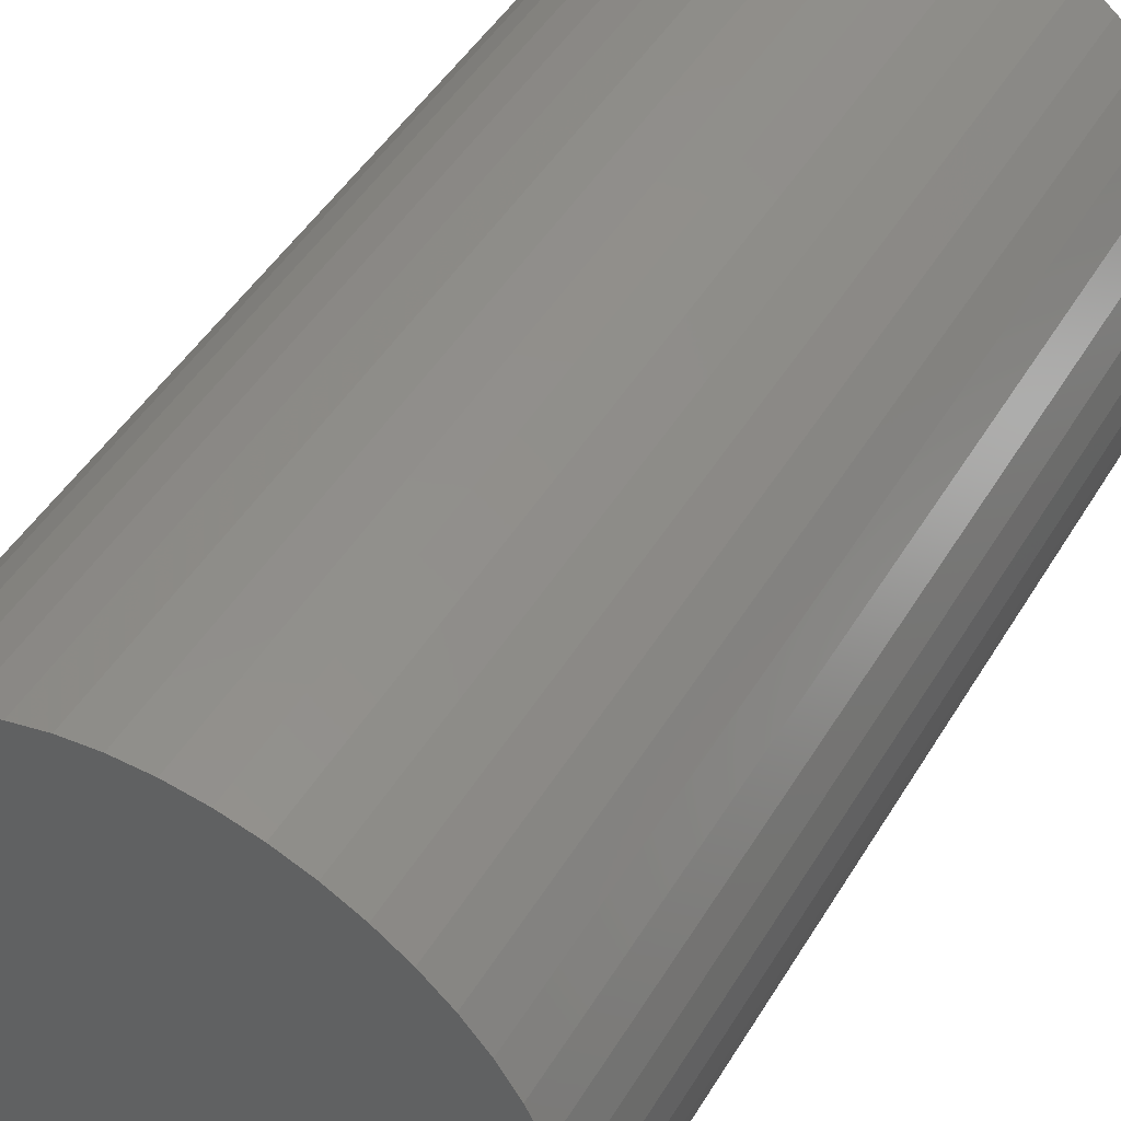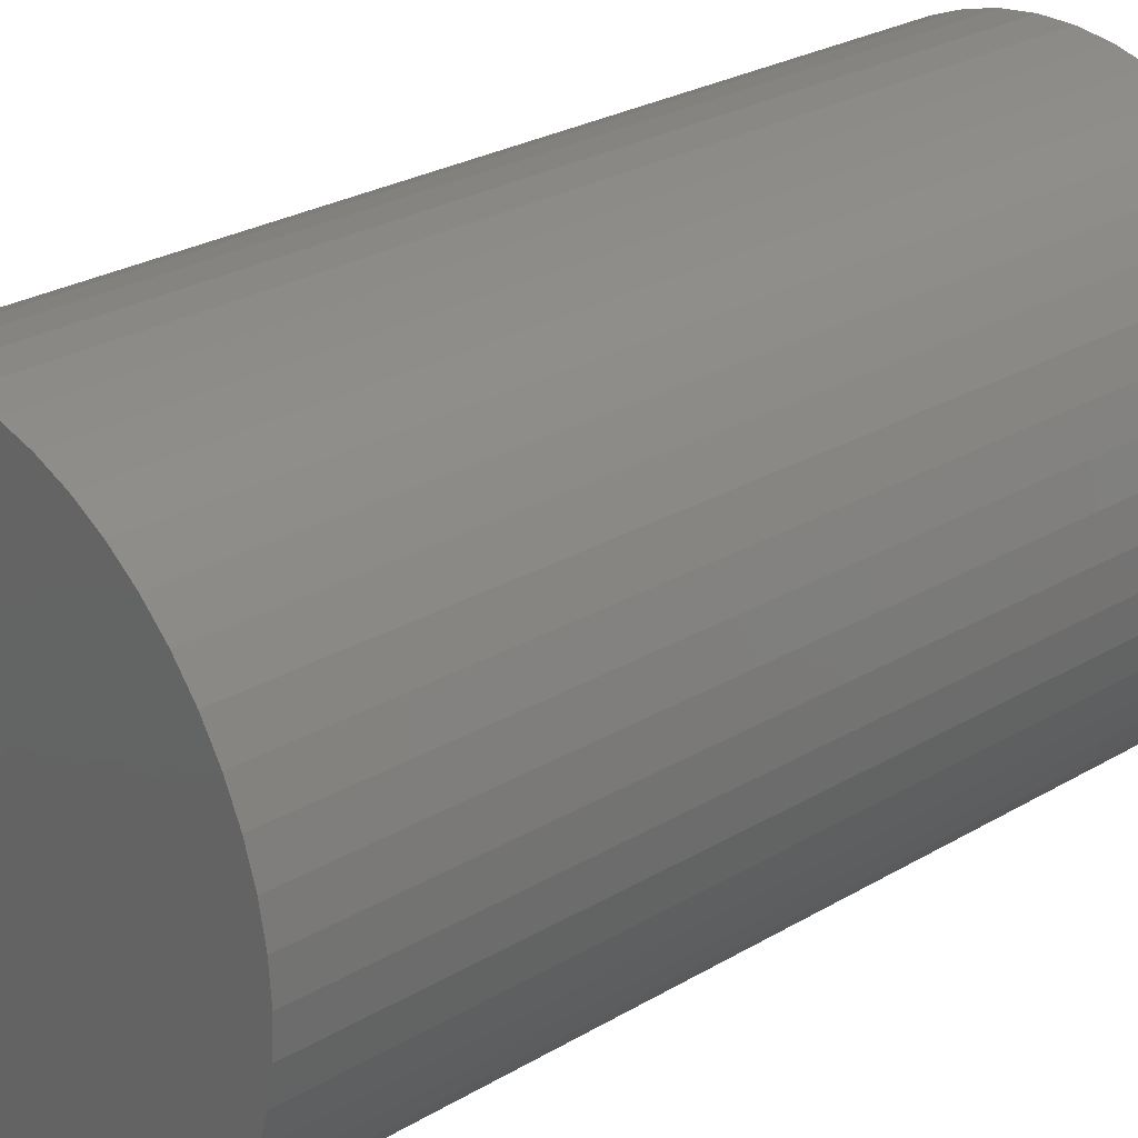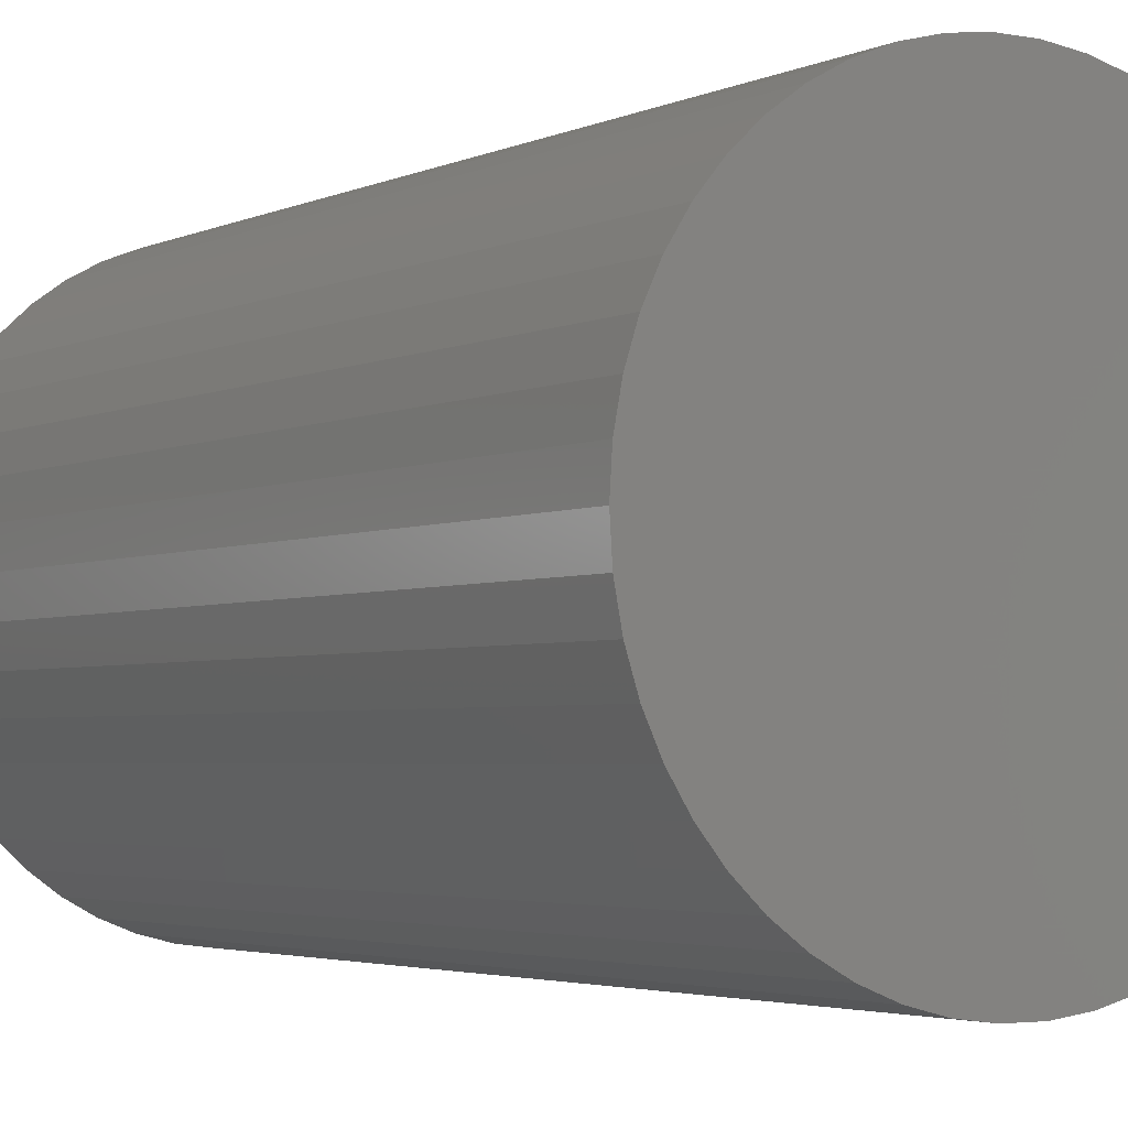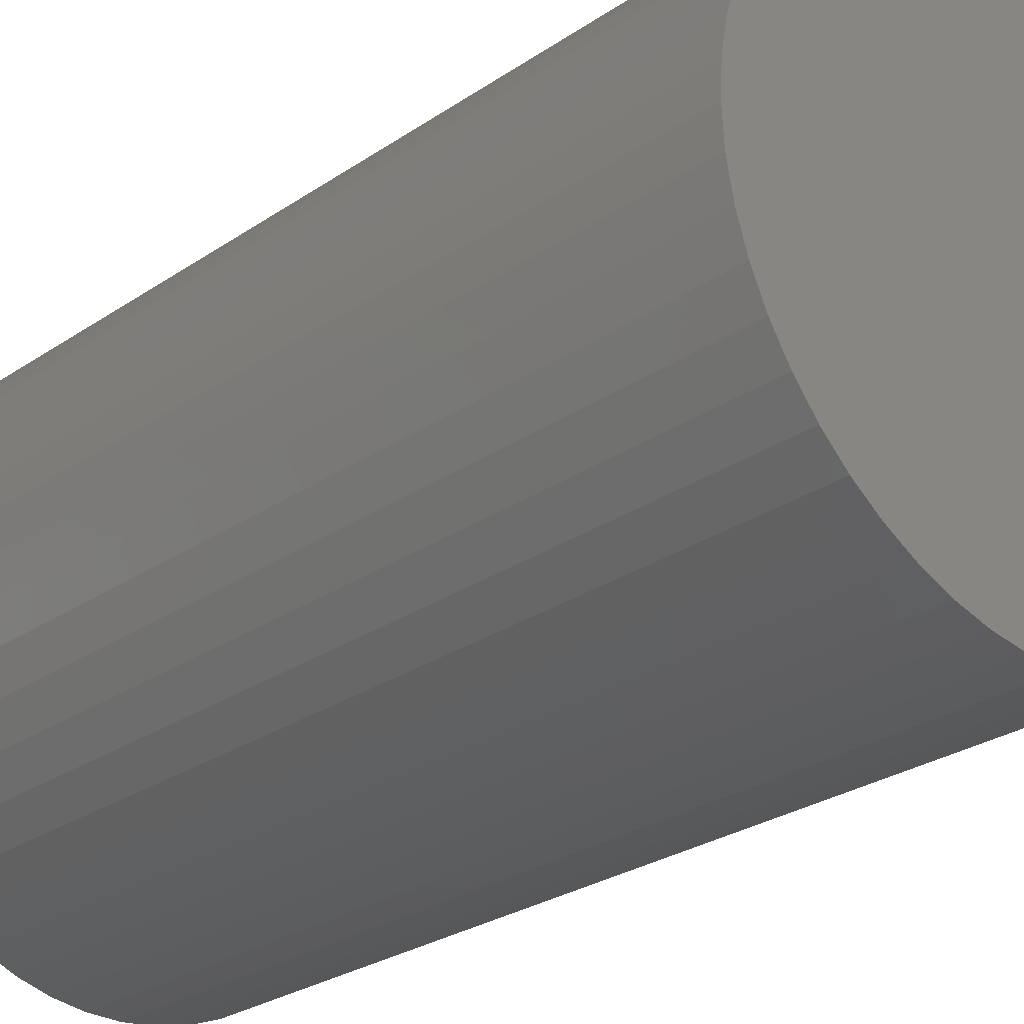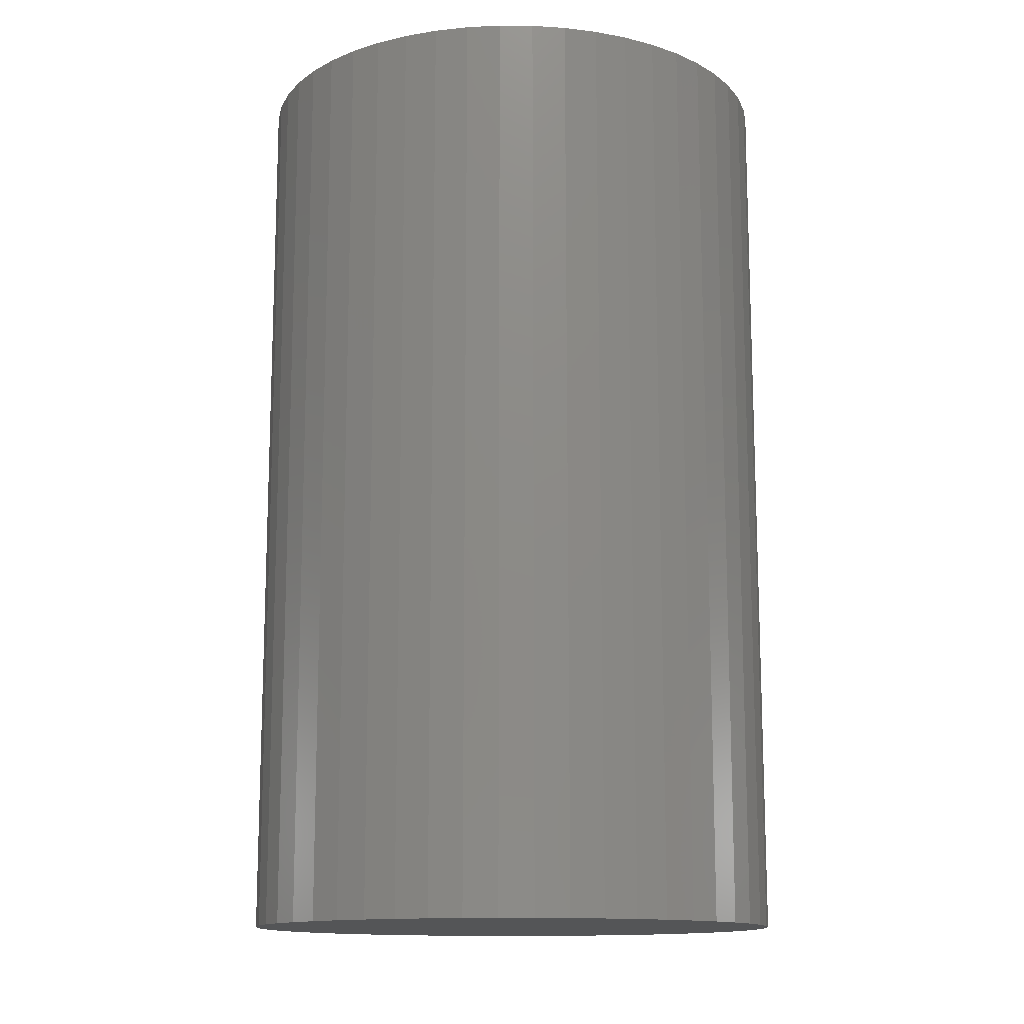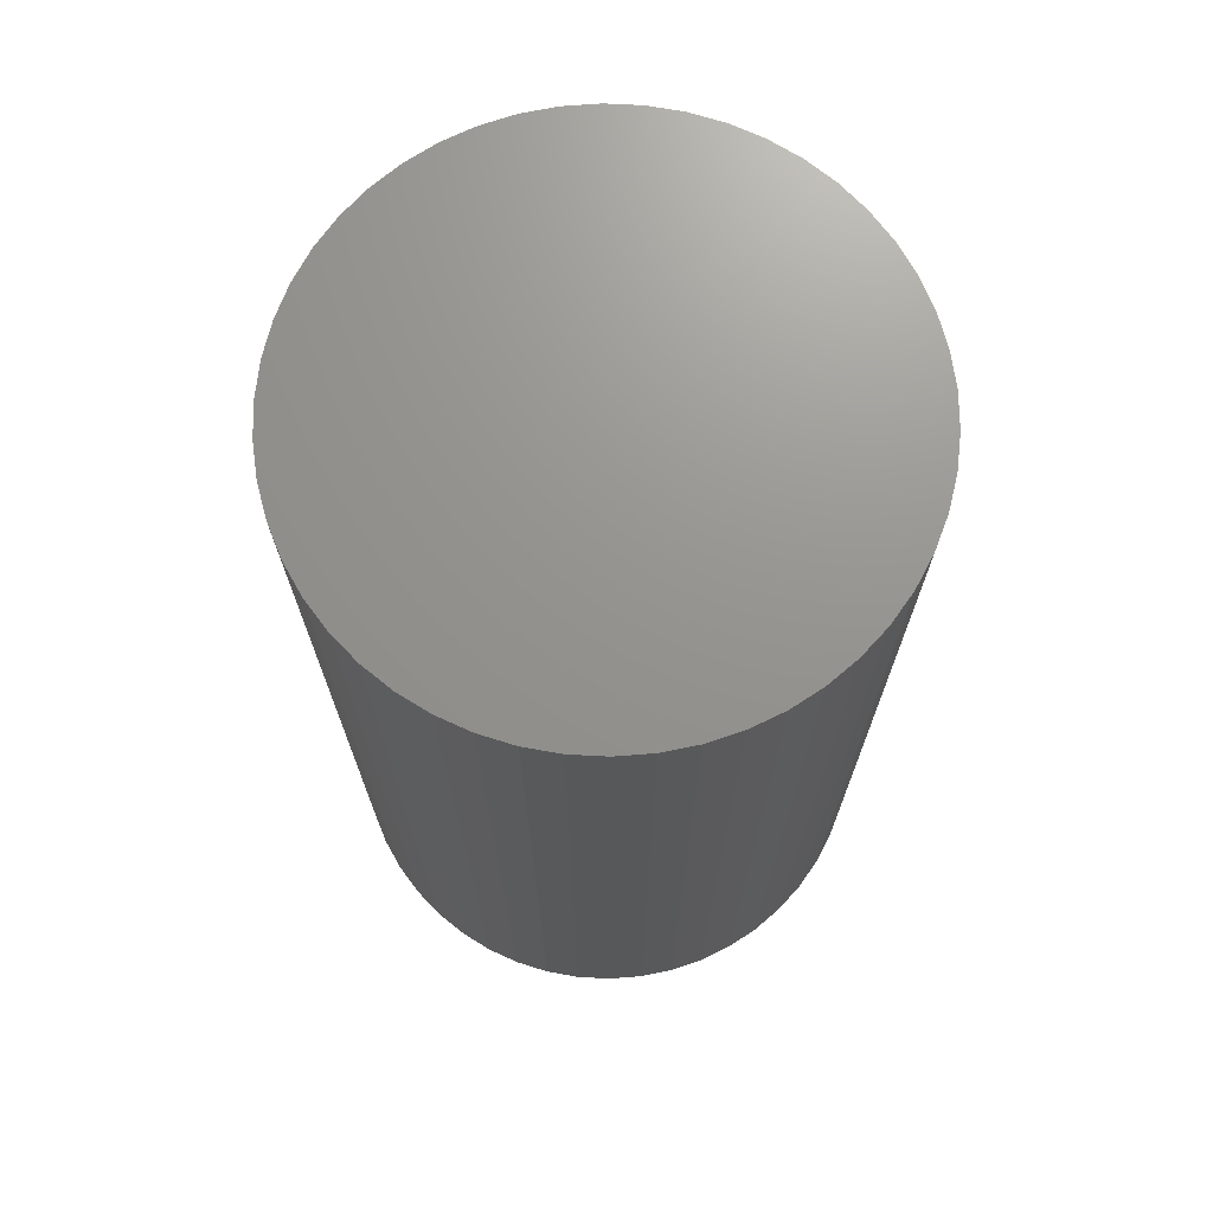
<metadata>
{"format":"stl","ext":"stl","renderer":"f3d","projection":"perspective","resolution":1024,"background":"white","views":[{"elev":47.3,"azim":29.7,"up":"+Y"},{"elev":27.1,"azim":-132.3,"up":"+Y"},{"elev":-3.2,"azim":146.8,"up":"+Y"},{"elev":-27.4,"azim":-43.9,"up":"+Y"},{"elev":-13.4,"azim":114.3,"up":"+Z"},{"elev":71.2,"azim":-119.5,"up":"+Z"}]}
</metadata>
<code>
# stl→obj: 100 verts, 196 faces
v 16.35 0 27.5
v 16.22 2.049 -27.5
v 16.22 2.049 27.5
v 16.35 0 -27.5
v -16.35 0 -27.5
v -16.22 2.049 27.5
v -16.22 2.049 -27.5
v -16.35 0 27.5
v 1.027 16.32 -27.5
v -1.027 16.32 27.5
v 1.027 16.32 27.5
v -1.027 16.32 -27.5
v 16.22 -2.049 27.5
v 15.84 4.066 27.5
v 15.84 -4.066 27.5
v 15.2 6.019 27.5
v 15.2 -6.019 27.5
v 14.33 7.877 27.5
v 14.33 -7.877 27.5
v 13.23 9.61 27.5
v 13.23 -9.61 27.5
v 11.92 11.19 27.5
v 11.92 -11.19 27.5
v 10.42 12.6 27.5
v 10.42 -12.6 27.5
v 8.761 13.8 27.5
v 8.761 -13.8 27.5
v 6.961 14.79 27.5
v 6.961 -14.79 27.5
v 5.052 15.55 27.5
v 5.052 -15.55 27.5
v 3.064 16.06 27.5
v 3.064 -16.06 27.5
v 1.027 -16.32 27.5
v -1.027 -16.32 27.5
v -3.064 16.06 27.5
v -3.064 -16.06 27.5
v -5.052 15.55 27.5
v -5.052 -15.55 27.5
v -6.961 14.79 27.5
v -6.961 -14.79 27.5
v -8.761 13.8 27.5
v -8.761 -13.8 27.5
v -10.42 12.6 27.5
v -10.42 -12.6 27.5
v -11.92 11.19 27.5
v -11.92 -11.19 27.5
v -13.23 9.61 27.5
v -13.23 -9.61 27.5
v -14.33 7.877 27.5
v -14.33 -7.877 27.5
v -15.2 6.019 27.5
v -15.2 -6.019 27.5
v -15.84 4.066 27.5
v -15.84 -4.066 27.5
v -16.22 -2.049 27.5
v 13.23 -9.61 -27.5
v 11.92 -11.19 -27.5
v 11.92 11.19 -27.5
v 10.42 12.6 -27.5
v 16.22 -2.049 -27.5
v 15.84 -4.066 -27.5
v 15.84 4.066 -27.5
v 15.2 -6.019 -27.5
v 15.2 6.019 -27.5
v 14.33 -7.877 -27.5
v 14.33 7.877 -27.5
v 13.23 9.61 -27.5
v 10.42 -12.6 -27.5
v 8.761 -13.8 -27.5
v 8.761 13.8 -27.5
v 6.961 -14.79 -27.5
v 6.961 14.79 -27.5
v 5.052 -15.55 -27.5
v 5.052 15.55 -27.5
v 3.064 -16.06 -27.5
v 3.064 16.06 -27.5
v 1.027 -16.32 -27.5
v -1.027 -16.32 -27.5
v -3.064 -16.06 -27.5
v -3.064 16.06 -27.5
v -5.052 -15.55 -27.5
v -5.052 15.55 -27.5
v -6.961 -14.79 -27.5
v -6.961 14.79 -27.5
v -8.761 -13.8 -27.5
v -8.761 13.8 -27.5
v -10.42 -12.6 -27.5
v -10.42 12.6 -27.5
v -11.92 -11.19 -27.5
v -11.92 11.19 -27.5
v -13.23 -9.61 -27.5
v -13.23 9.61 -27.5
v -14.33 -7.877 -27.5
v -14.33 7.877 -27.5
v -15.2 -6.019 -27.5
v -15.2 6.019 -27.5
v -15.84 -4.066 -27.5
v -15.84 4.066 -27.5
v -16.22 -2.049 -27.5
f 1 2 3
f 2 1 4
f 5 6 7
f 6 5 8
f 9 10 11
f 10 9 12
f 3 13 1
f 14 13 3
f 14 15 13
f 16 15 14
f 16 17 15
f 18 17 16
f 18 19 17
f 20 19 18
f 20 21 19
f 22 21 20
f 22 23 21
f 24 23 22
f 24 25 23
f 26 25 24
f 26 27 25
f 28 27 26
f 28 29 27
f 30 29 28
f 30 31 29
f 32 31 30
f 32 33 31
f 11 33 32
f 11 34 33
f 10 34 11
f 10 35 34
f 36 35 10
f 36 37 35
f 38 37 36
f 38 39 37
f 40 39 38
f 40 41 39
f 42 41 40
f 42 43 41
f 44 43 42
f 44 45 43
f 46 45 44
f 46 47 45
f 48 47 46
f 48 49 47
f 50 49 48
f 50 51 49
f 52 51 50
f 52 53 51
f 54 53 52
f 54 55 53
f 6 55 54
f 6 56 55
f 56 6 8
f 23 57 21
f 57 23 58
f 59 24 22
f 24 59 60
f 61 2 4
f 62 2 61
f 62 63 2
f 64 63 62
f 64 65 63
f 66 65 64
f 66 67 65
f 57 67 66
f 57 68 67
f 58 68 57
f 58 59 68
f 69 59 58
f 69 60 59
f 70 60 69
f 70 71 60
f 72 71 70
f 72 73 71
f 74 73 72
f 74 75 73
f 76 75 74
f 76 77 75
f 78 77 76
f 78 9 77
f 79 9 78
f 79 12 9
f 80 12 79
f 80 81 12
f 82 81 80
f 82 83 81
f 84 83 82
f 84 85 83
f 86 85 84
f 86 87 85
f 88 87 86
f 88 89 87
f 90 89 88
f 90 91 89
f 92 91 90
f 92 93 91
f 94 93 92
f 94 95 93
f 96 95 94
f 96 97 95
f 98 97 96
f 98 99 97
f 100 99 98
f 100 7 99
f 7 100 5
f 89 46 44
f 46 89 91
f 83 40 38
f 40 83 85
f 18 68 20
f 68 18 67
f 73 30 28
f 30 73 75
f 60 26 24
f 26 60 71
f 97 50 95
f 50 97 52
f 93 46 91
f 46 93 48
f 85 42 40
f 42 85 87
f 12 36 10
f 36 12 81
f 17 62 15
f 62 17 64
f 72 27 29
f 27 72 70
f 14 65 16
f 65 14 63
f 3 63 14
f 63 3 2
f 16 67 18
f 67 16 65
f 75 32 30
f 32 75 77
f 99 52 97
f 52 99 54
f 13 4 1
f 4 13 61
f 90 45 47
f 45 90 88
f 94 53 96
f 53 94 51
f 90 49 92
f 49 90 47
f 100 8 5
f 8 100 56
f 79 34 35
f 34 79 78
f 70 25 27
f 25 70 69
f 20 59 22
f 59 20 68
f 77 11 32
f 11 77 9
f 71 28 26
f 28 71 73
f 95 48 93
f 48 95 50
f 7 54 99
f 54 7 6
f 87 44 42
f 44 87 89
f 81 38 36
f 38 81 83
f 21 66 19
f 66 21 57
f 15 61 13
f 61 15 62
f 84 39 41
f 39 84 82
f 96 55 98
f 55 96 53
f 74 29 31
f 29 74 72
f 78 33 34
f 33 78 76
f 19 64 17
f 64 19 66
f 80 35 37
f 35 80 79
f 92 51 94
f 51 92 49
f 98 56 100
f 56 98 55
f 69 23 25
f 23 69 58
f 86 41 43
f 41 86 84
f 82 37 39
f 37 82 80
f 76 31 33
f 31 76 74
f 88 43 45
f 43 88 86

</code>
